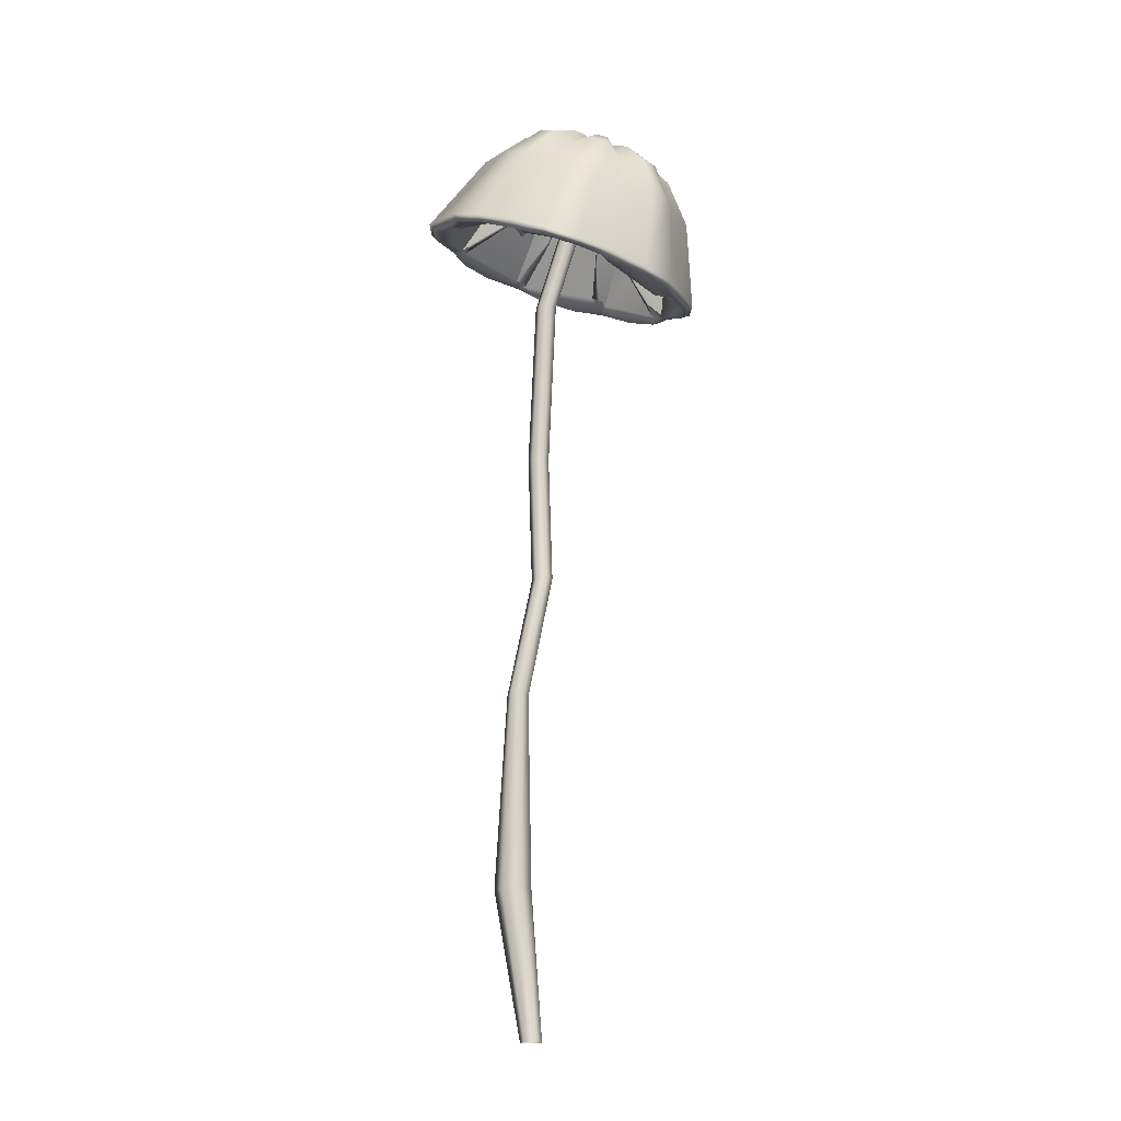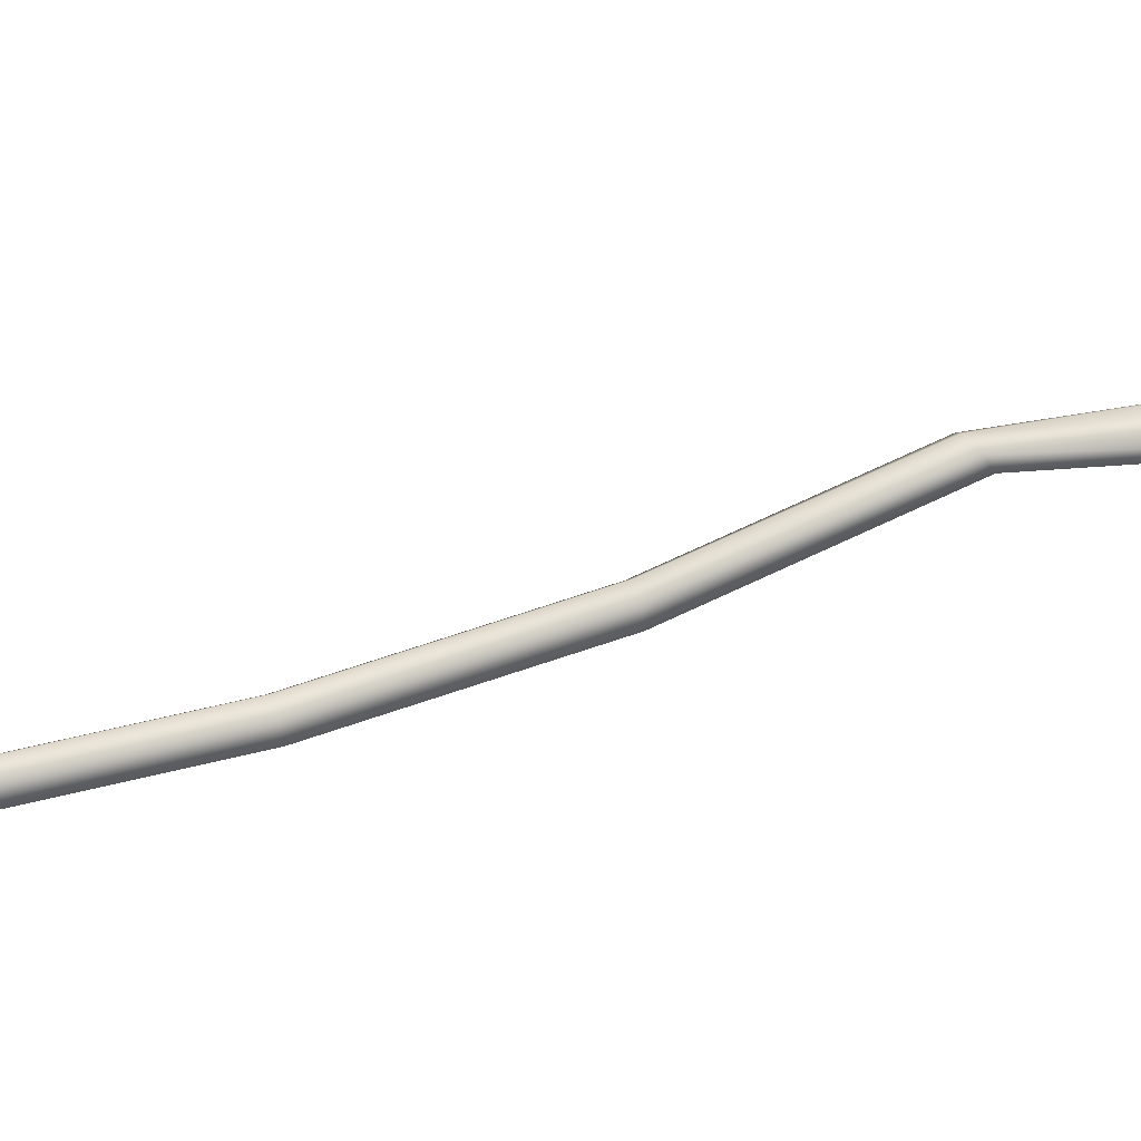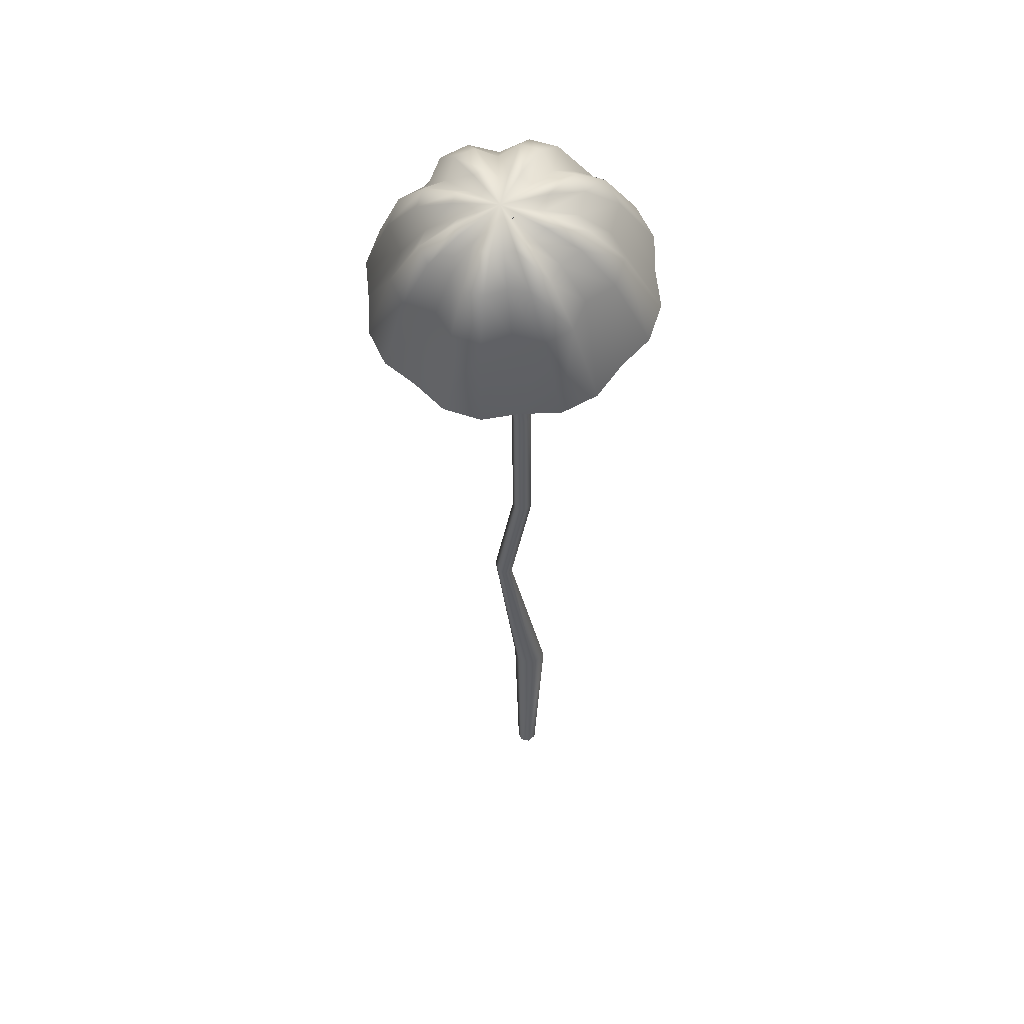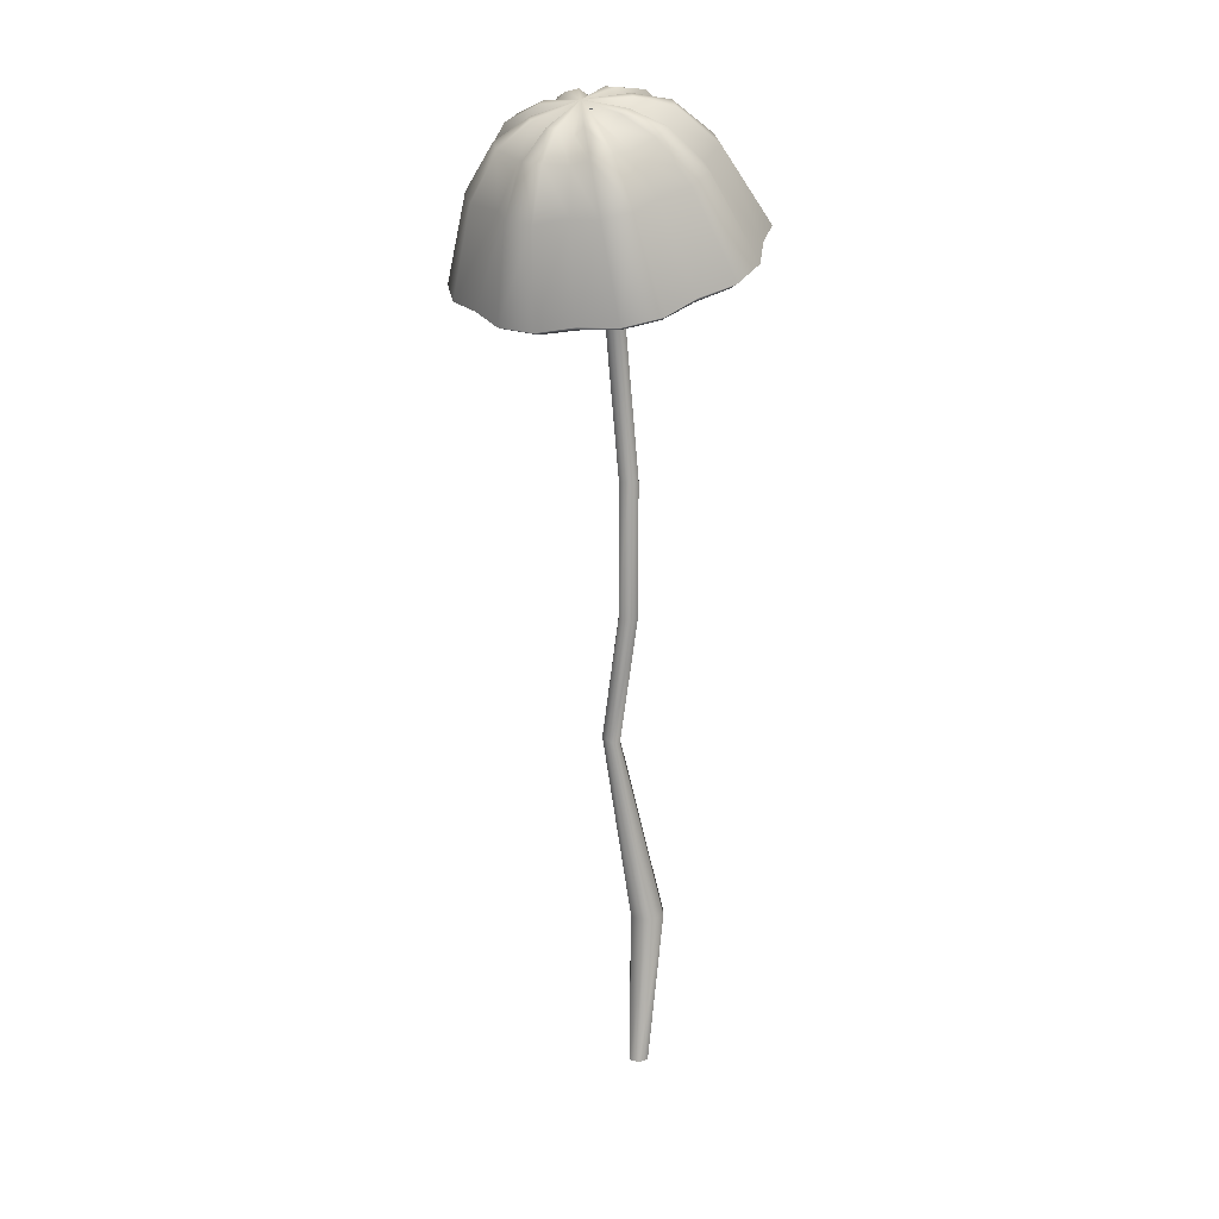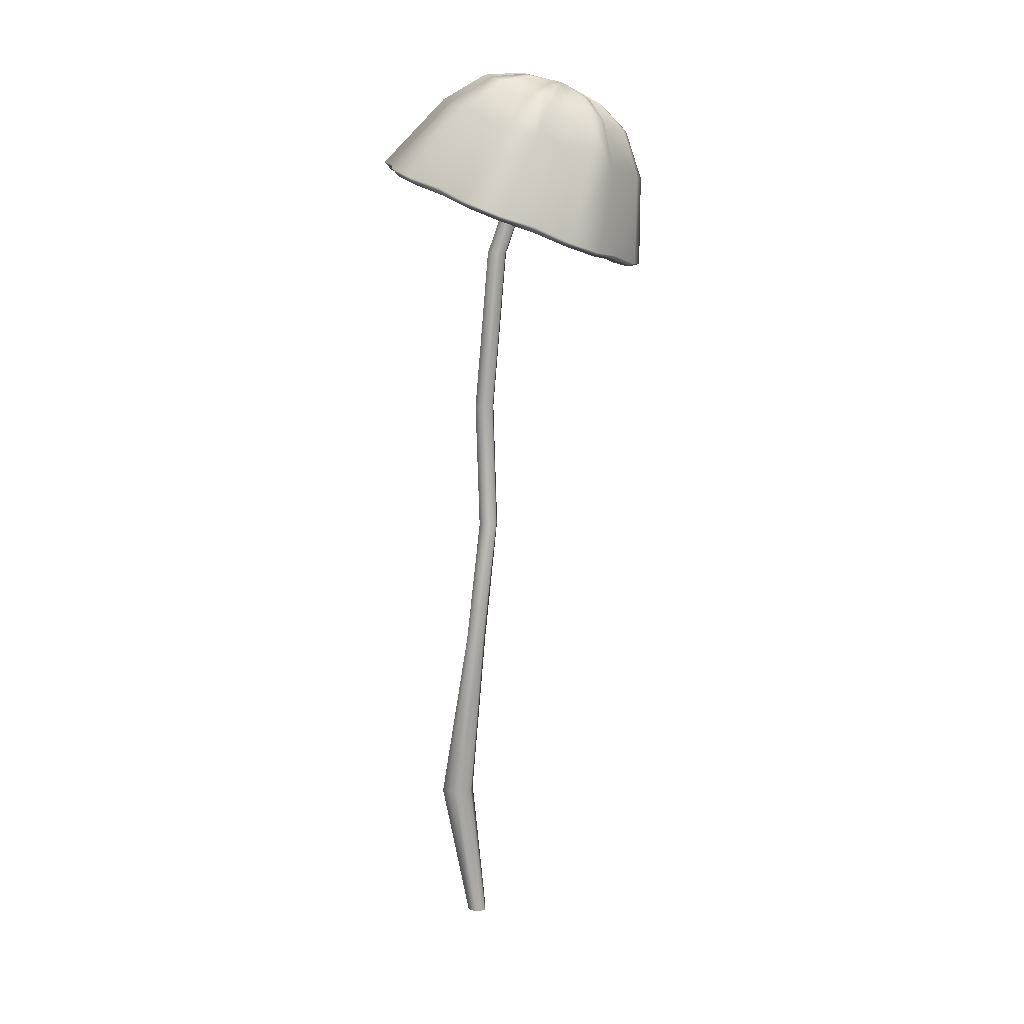
<metadata>
{"format":"obj","ext":"obj","renderer":"f3d","projection":"perspective","resolution":1024,"background":"white","views":[{"elev":-19.0,"azim":66.5,"up":"+Y"},{"elev":60.0,"azim":-109.9,"up":"+Z"},{"elev":47.3,"azim":133.9,"up":"+Y"},{"elev":15.0,"azim":149.7,"up":"+Y"},{"elev":11.1,"azim":36.0,"up":"+Y"}]}
</metadata>
<code>
g default
v 2.7 13.41 -1.431
v 1.779 13.52 -2.331
v 0.5972 13.89 -2.554
v -0.5939 14.31 -2.342
v -1.41 14.77 -1.449
v -1.526 15.09 -0.2285
v -1.265 15.24 1.002
v -0.3435 15.12 1.903
v 0.8728 14.79 2.117
v 2.029 14.34 1.913
v 2.845 13.88 1.02
v 2.996 13.59 -0.2086
v 1.725 16.36 -1.157
v 1.729 16.24 -0.8857
v 0.8971 16.59 -1.327
v 0.8633 16.68 -1.146
v 0.8751 16.81 -0.1437
v 1.006 16.87 -0.02509
v 1.958 16.58 0.09036
v 1.986 16.46 -0.04743
v 2.236 13.5 -1.862
v 1.192 13.67 -2.577
v -0.03561 14.07 -2.583
v -0.9603 14.55 -1.876
v -1.61 14.96 -0.8583
v -1.535 15.2 0.4095
v -0.7656 15.19 1.425
v 0.2436 14.98 2.149
v 1.471 14.57 2.154
v 2.43 14.13 1.439
v 3.046 13.69 0.4296
v 2.971 13.44 -0.8382
v 2.12 14.87 -1.889
v 2.429 14.76 -1.58
v 0.2197 15.9 -1.801
v -0.07028 15.89 -1.495
v -0.1411 16.14 0.7188
v 0.09884 16.08 0.8103
v 2.281 15.47 0.9098
v 2.399 15.22 0.7882
v 1.212 15.06 -2.283
v 0.661 15.24 -2.286
v -0.6275 16.03 -0.483
v -0.4009 16.04 -0.2517
v 0.9907 15.91 1.336
v 1.223 15.79 1.259
v 2.84 15.03 -0.3123
v 2.666 14.9 -0.5327
v 1.448 16.3 -1.455
v 1.217 16.37 -1.572
v 0.5807 16.78 -0.7895
v 0.6369 16.9 -0.4671
v 1.296 16.82 0.1777
v 1.465 16.44 0.1714
v 2.272 16.29 -0.5424
v 2.043 16.41 -0.7264
v 2.837 13.45 -1.508
v 2.347 13.56 -1.966
v 1.861 13.57 -2.463
v 1.238 13.72 -2.724
v 0.6103 13.98 -2.7
v -0.06276 14.15 -2.73
v -0.6546 14.4 -2.474
v -1.041 14.68 -1.981
v -1.519 14.89 -1.528
v -1.732 15.09 -0.9017
v -1.641 15.25 -0.2348
v -1.653 15.35 0.4421
v -1.366 15.39 1.07
v -0.8342 15.35 1.518
v -0.3891 15.27 2.025
v 0.2332 15.12 2.286
v 0.9024 14.93 2.251
v 1.534 14.68 2.291
v 2.126 14.43 2.036
v 2.553 14.23 1.533
v 2.991 13.95 1.089
v 3.204 13.75 0.4635
v 3.153 13.66 -0.2137
v 3.124 13.49 -0.8803
v 2.315 15.15 -1.735
v 2.838 15.08 -1.525
v 2.088 15.17 -2.259
v 1.61 15.29 -2.46
v 1.092 15.45 -2.252
v 0.6096 15.62 -2.464
v 0.1548 15.81 -2.268
v -0.07082 15.94 -1.746
v -0.5097 16.18 -1.54
v -0.6732 16.34 -1.059
v -0.4932 16.34 -0.5162
v -0.6123 16.54 -0.02643
v -0.3919 16.57 0.4562
v 0.07453 16.41 0.7177
v 0.3588 16.47 1.19
v 0.837 16.35 1.39
v 1.297 16.11 1.234
v 1.837 16.02 1.395
v 2.292 15.83 1.199
v 2.46 15.62 0.7282
v 2.956 15.46 0.4709
v 3.12 15.3 -0.01002
v 2.882 15.22 -0.5014
v 3.059 15.1 -1.043
v 2.18 15.92 -1.502
v 2.586 15.96 -1.375
v 2.051 16.03 -1.898
v 1.711 16.11 -2.041
v 1.309 16.14 -1.87
v 0.9982 16.35 -2.044
v 0.6742 16.48 -1.904
v 0.4805 16.49 -1.51
v 0.2008 16.75 -1.386
v 0.08432 16.86 -1.043
v 0.1797 16.77 -0.6337
v 0.1277 17 -0.3073
v 0.2848 17.02 0.03652
v 0.5841 16.82 0.2454
v 0.8195 16.96 0.5593
v 1.16 16.87 0.702
v 1.455 16.61 0.6133
v 1.873 16.64 0.7052
v 2.197 16.5 0.5654
v 2.283 16.26 0.2528
v 2.67 16.23 0.04701
v 2.786 16.12 -0.2956
v 2.584 15.98 -0.6231
v 2.743 15.98 -1.031
v 1.918 16.35 -1.176
v 2.182 16.46 -1.129
v 1.88 16.5 -1.424
v 1.688 16.54 -1.505
v 1.426 16.47 -1.384
v 1.285 16.68 -1.507
v 1.102 16.75 -1.428
v 0.9582 16.67 -1.18
v 0.835 16.9 -1.135
v 0.7692 16.97 -0.9413
v 0.7882 16.83 -0.6856
v 0.7937 17.05 -0.5257
v 0.8824 17.06 -0.3314
v 1.017 16.86 -0.189
v 1.184 17.02 -0.03613
v 1.377 16.97 0.04449
v 1.509 16.74 0.01885
v 1.779 16.84 0.04626
v 1.962 16.76 -0.03271
v 1.977 16.54 -0.1848
v 2.23 16.61 -0.3255
v 2.296 16.55 -0.5191
v 2.147 16.38 -0.6796
v 2.271 16.47 -0.9347
v 1.543 16.87 -0.7296
v -0.7042 15.19 1.193
v -0.547 15.15 1.318
v 0.7556 14.87 1.903
v 0.9664 14.75 1.909
v 2.259 14.42 1.378
v 2.366 14.12 1.203
v 2.869 13.88 -0.1051
v 2.736 13.66 -0.3204
v 2.202 13.47 -1.516
v 1.962 13.6 -1.846
v 0.8012 13.86 -2.335
v 0.2957 14.06 -2.388
v -0.6878 14.63 -1.825
v -0.9289 14.87 -1.652
v -1.322 15.05 -0.3323
v -1.29 15.12 -0.1333
v 1.334 16.37 -1.067
v 1.279 16.39 -1.071
v 0.7541 14.67 -1.645
v 0.6995 14.69 -1.649
v 0.911 16.6 -0.6251
v 0.9179 16.61 -0.5679
v -0.245 15.49 -0.3933
v -0.2038 15.51 -0.3422
v 1.323 16.54 -0.1499
v 1.363 16.49 -0.1517
v 1.025 15.41 0.8961
v 1.081 15.39 0.896
v 1.366 16.67 -0.7192
v 1.415 16.65 -0.7073
v 1.431 16.67 -0.5744
v 1.371 16.7 -0.5725
v 1.333 16.7 -0.6077
v 1.335 16.69 -0.669
v 1.734 14.45 -1.216
v 1.694 14.47 -1.258
v 1.573 16.32 -0.8953
v 1.601 16.29 -0.85
v 0.01998 15.11 -1.338
v -0.02158 15.14 -1.302
v 0.9703 16.56 -1.031
v 1.005 16.52 -1.062
v 0.1472 15.61 0.5012
v 0.1975 15.62 0.5344
v 1.063 16.67 -0.2367
v 1.014 16.67 -0.2708
v 1.91 15.01 0.5792
v 1.947 15.01 0.5298
v 1.673 16.35 -0.23
v 1.643 16.52 -0.2836
v -0.5518 15.27 1.212
v -0.5845 15.24 1.211
v -0.5787 15.24 1.181
v 0.8959 14.88 1.79
v 0.8627 14.87 1.826
v 0.8398 14.9 1.809
v 2.124 14.16 1.147
v 2.169 14.19 1.189
v 2.127 14.21 1.191
v 1.94 13.8 -1.61
v 2.01 13.74 -1.621
v 1.964 13.8 -1.551
v 0.5336 14.16 -2.165
v 0.5419 14.11 -2.201
v 0.5898 14.14 -2.152
v -0.7207 14.75 -1.634
v -0.7228 14.67 -1.696
v -0.6504 14.71 -1.724
v -1.257 15.09 -0.24
v -1.156 15.05 -0.2518
v 1.885 16.38 -0.6707
v 1.872 16.5 -0.5906
v 2.373 14.74 -0.3396
v 2.364 14.73 -0.4447
v 2.622 13.84 -0.2218
v 2.713 13.8 -0.1619
v 2.681 13.91 -0.1501
v 1.455 16.65 -0.6736
v 1.472 16.68 -0.5875
v 0.09265 -0.003211 -0.1555
v -0.09864 0.000957 -0.1555
v -0.1943 0.003041 0.01018
v -0.09864 0.000957 0.1759
v 0.09265 -0.003211 0.1759
v 0.1883 -0.005295 0.01018
v 1.538 16.75 -1.003
v 1.184 16.76 -1.003
v 1.007 16.76 -0.696
v 1.184 16.76 -0.3894
v 1.538 16.75 -0.3894
v 1.715 16.74 -0.696
v 0.01737 2.647 0.2419
v -0.1483 2.643 0.5285
v -0.4792 2.65 0.5285
v -0.6445 2.662 0.2419
v -0.4789 2.666 -0.04462
v -0.1479 2.659 -0.04462
v 0.4997 6.059 0.4311
v 0.395 6.068 0.591
v 0.2144 6.005 0.591
v 0.1385 5.932 0.4311
v 0.2433 5.922 0.2713
v 0.4239 5.986 0.2713
v 0.4625 8.268 -0.05272
v 0.3664 8.25 0.1117
v 0.1751 8.254 0.1117
v 0.07995 8.276 -0.05272
v 0.176 8.295 -0.2172
v 0.3673 8.291 -0.2172
v 0.03753 10.64 0.01018
v 0.1332 10.64 -0.1555
v 0.3245 10.64 -0.1555
v 0.4201 10.63 0.01018
v 0.3245 10.64 0.1759
v 0.1332 10.64 0.1759
v 0.7251 13.65 -0.002509
v 0.6294 13.65 0.1632
v 0.4381 13.66 0.1632
v 0.3425 13.66 -0.002509
v 0.4381 13.66 -0.1682
v 0.6294 13.65 -0.1682
v 1.079 16.06 -0.3741
v 0.9832 16.06 -0.5398
v 1.079 16.06 -0.7055
v 1.27 16.05 -0.7055
v 1.366 16.05 -0.5398
v 1.27 16.05 -0.3741
g MushroomTree02
f 57 58 81 82
f 58 59 83 81
f 59 60 84 83
f 60 61 85 84
f 61 62 86 85
f 62 63 87 86
f 63 64 88 87
f 64 65 89 88
f 65 66 90 89
f 66 67 91 90
f 67 68 92 91
f 68 69 93 92
f 69 70 94 93
f 70 71 95 94
f 71 72 96 95
f 72 73 97 96
f 73 74 98 97
f 74 75 99 98
f 75 76 100 99
f 76 77 101 100
f 77 78 102 101
f 78 79 103 102
f 79 80 104 103
f 80 57 82 104
f 81 105 106 82
f 83 107 105 81
f 84 108 107 83
f 85 109 108 84
f 86 110 109 85
f 87 111 110 86
f 88 112 111 87
f 89 113 112 88
f 90 114 113 89
f 91 115 114 90
f 92 116 115 91
f 93 117 116 92
f 94 118 117 93
f 95 119 118 94
f 96 120 119 95
f 97 121 120 96
f 98 122 121 97
f 99 123 122 98
f 100 124 123 99
f 101 125 124 100
f 102 126 125 101
f 103 127 126 102
f 104 128 127 103
f 82 106 128 104
f 105 129 130 106
f 107 131 129 105
f 108 132 131 107
f 109 133 132 108
f 110 134 133 109
f 111 135 134 110
f 112 136 135 111
f 113 137 136 112
f 114 138 137 113
f 115 139 138 114
f 116 140 139 115
f 117 141 140 116
f 118 142 141 117
f 119 143 142 118
f 120 144 143 119
f 121 145 144 120
f 122 146 145 121
f 123 147 146 122
f 124 148 147 123
f 125 149 148 124
f 126 150 149 125
f 127 151 150 126
f 128 152 151 127
f 106 130 152 128
f 130 129 153
f 129 131 153
f 153 131 132
f 132 133 153
f 153 133 134
f 134 135 153
f 153 135 136
f 136 137 153
f 153 137 138
f 138 139 153
f 153 139 140
f 140 141 153
f 153 141 142
f 142 143 153
f 153 143 144
f 144 145 153
f 153 145 146
f 146 147 153
f 153 147 148
f 148 149 153
f 153 149 150
f 150 151 153
f 153 151 152
f 152 130 153
f 162 21 1
f 21 214 213 163
f 2 163 164 22
f 22 164 3
f 3 217 216 165
f 23 165 166 4
f 4 166 24
f 24 220 219 167
f 5 167 168 25
f 25 168 6
f 6 222 169
f 26 169 154 7
f 7 154 27
f 27 205 204 155
f 8 155 156 28
f 28 156 9
f 29 157 158 10
f 10 158 30
f 11 159 160 31
f 31 160 12
f 32 161 162 1
f 33 13 49 41
f 42 50 15 35
f 36 16 51 43
f 44 52 17 37
f 38 18 53 45
f 46 54 19 39
f 40 20 55 47
f 48 56 14 34
f 1 21 58 57
f 21 2 59 58
f 2 22 60 59
f 22 3 61 60
f 3 23 62 61
f 23 4 63 62
f 4 24 64 63
f 24 5 65 64
f 5 25 66 65
f 25 6 67 66
f 6 26 68 67
f 26 7 69 68
f 7 27 70 69
f 27 8 71 70
f 8 28 72 71
f 28 9 73 72
f 9 29 74 73
f 29 10 75 74
f 10 30 76 75
f 30 11 77 76
f 11 31 78 77
f 31 12 79 78
f 12 32 80 79
f 32 1 57 80
f 156 155 38 45
f 158 157 46 39
f 160 159 40 47
f 162 161 48 34
f 164 163 33 41
f 166 165 42 35
f 168 167 36 43
f 154 169 44 37
f 3 164 218 217
f 3 165 23
f 162 215 214 21
f 21 163 2
f 12 161 32
f 30 159 11
f 9 157 29
f 27 154 206 205
f 27 155 8
f 24 167 5
f 24 166 221 220
f 222 168 223
f 6 169 26
f 170 171 173 172
f 171 170 183 182
f 172 173 216 218
f 174 175 177 176
f 175 174 187 186
f 176 177 169 223
f 178 179 181 180
f 179 178 185 184
f 180 181 207 209
f 182 187 194 195
f 184 232 202 203
f 186 185 198 199
f 188 189 213 215
f 189 188 191 190
f 192 193 219 221
f 193 192 195 194
f 196 197 204 206
f 197 196 199 198
f 200 201 210 212
f 201 200 203 202
f 14 191 188 34
f 189 190 13 33
f 41 49 170 172
f 173 171 50 42
f 35 15 195 192
f 193 194 16 36
f 43 51 174 176
f 177 175 52 44
f 37 17 199 196
f 197 198 18 38
f 45 53 178 180
f 181 179 54 46
f 39 19 203 200
f 201 202 20 40
f 190 183 13
f 49 183 170
f 50 182 15
f 194 187 16
f 51 187 174
f 52 186 17
f 198 185 18
f 53 185 178
f 54 184 19
f 202 232 20
f 56 231 14
f 17 186 199
f 175 186 52
f 16 187 51
f 18 185 53
f 179 184 54
f 19 184 203
f 20 232 55
f 13 183 49
f 171 182 50
f 15 182 195
f 154 37 196 206
f 155 204 197 38
f 180 209 156 45
f 157 207 181 46
f 200 212 158 39
f 159 210 201 40
f 34 188 215 162
f 163 213 189 33
f 172 218 164 41
f 165 216 173 42
f 192 221 166 35
f 167 219 193 36
f 176 223 168 43
f 169 177 44
f 204 205 206
f 207 208 209
f 210 211 212
f 213 214 215
f 216 217 218
f 219 220 221
f 169 222 223
f 6 168 222
f 9 156 209 208
f 157 9 208 207
f 159 30 211 210
f 30 158 212 211
f 231 191 14
f 231 183 190 191
f 224 225 232 231
f 225 224 227 226
f 226 227 228 230
f 47 55 225 226
f 227 224 56 48
f 226 230 160 47
f 161 228 227 48
f 55 232 225
f 224 231 56
f 228 229 230
f 161 12 229 228
f 12 160 230 229
f 233 234 249 250
f 234 235 248 249
f 235 236 247 248
f 236 237 246 247
f 237 238 245 246
f 238 233 250 245
f 246 245 251 252
f 247 246 252 253
f 248 247 253 254
f 249 248 254 255
f 250 249 255 256
f 245 250 256 251
f 252 251 257 258
f 253 252 258 259
f 254 253 259 260
f 255 254 260 261
f 256 255 261 262
f 251 256 262 257
f 258 257 266 267
f 259 258 267 268
f 260 259 268 263
f 261 260 263 264
f 262 261 264 265
f 257 262 265 266
f 264 263 272 273
f 265 264 273 274
f 266 265 274 269
f 267 266 269 270
f 268 267 270 271
f 263 268 271 272
f 270 269 279 280
f 271 270 280 275
f 272 271 275 276
f 273 272 276 277
f 274 273 277 278
f 269 274 278 279
f 276 275 242 241
f 277 276 241 240
f 278 277 240 239
f 279 278 239 244
f 280 279 244 243
f 275 280 243 242

</code>
